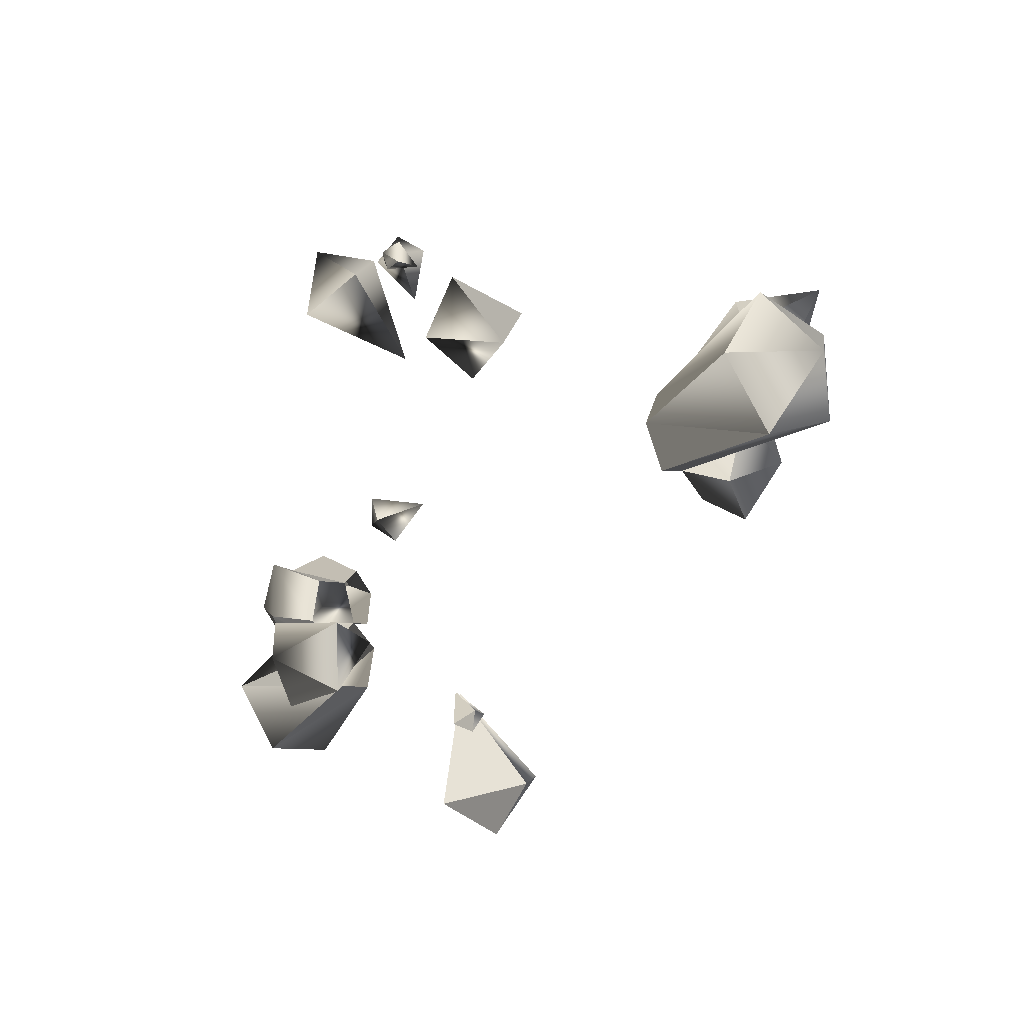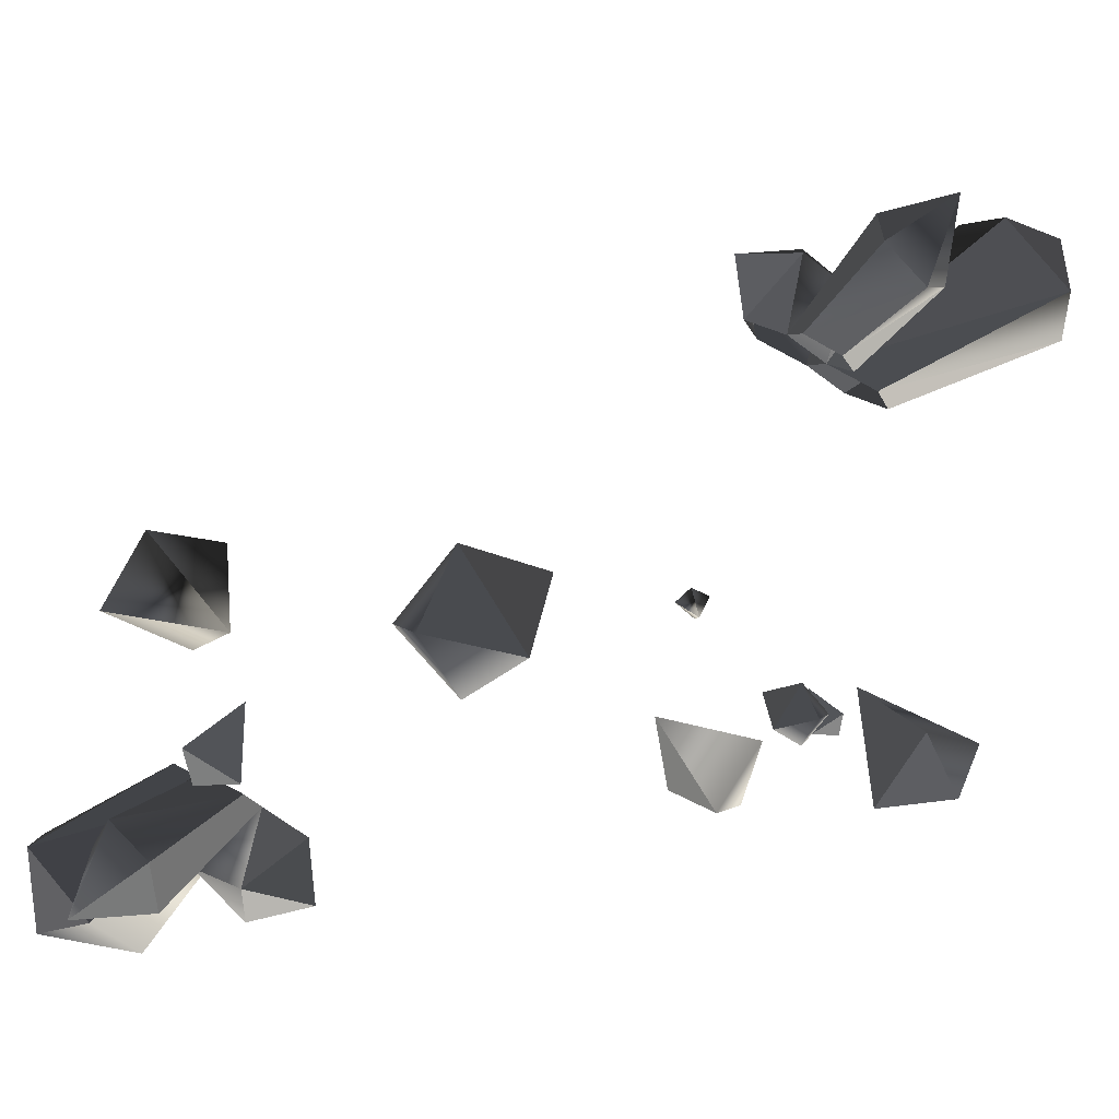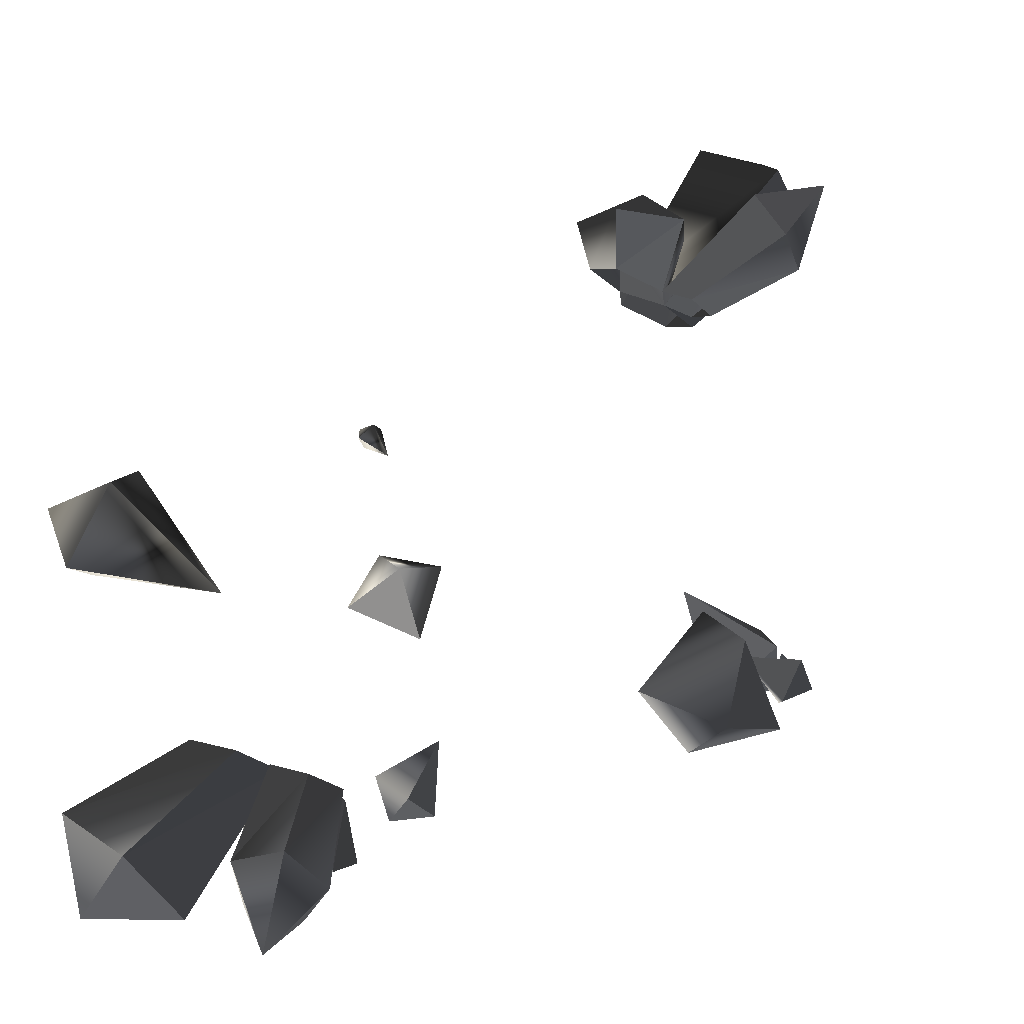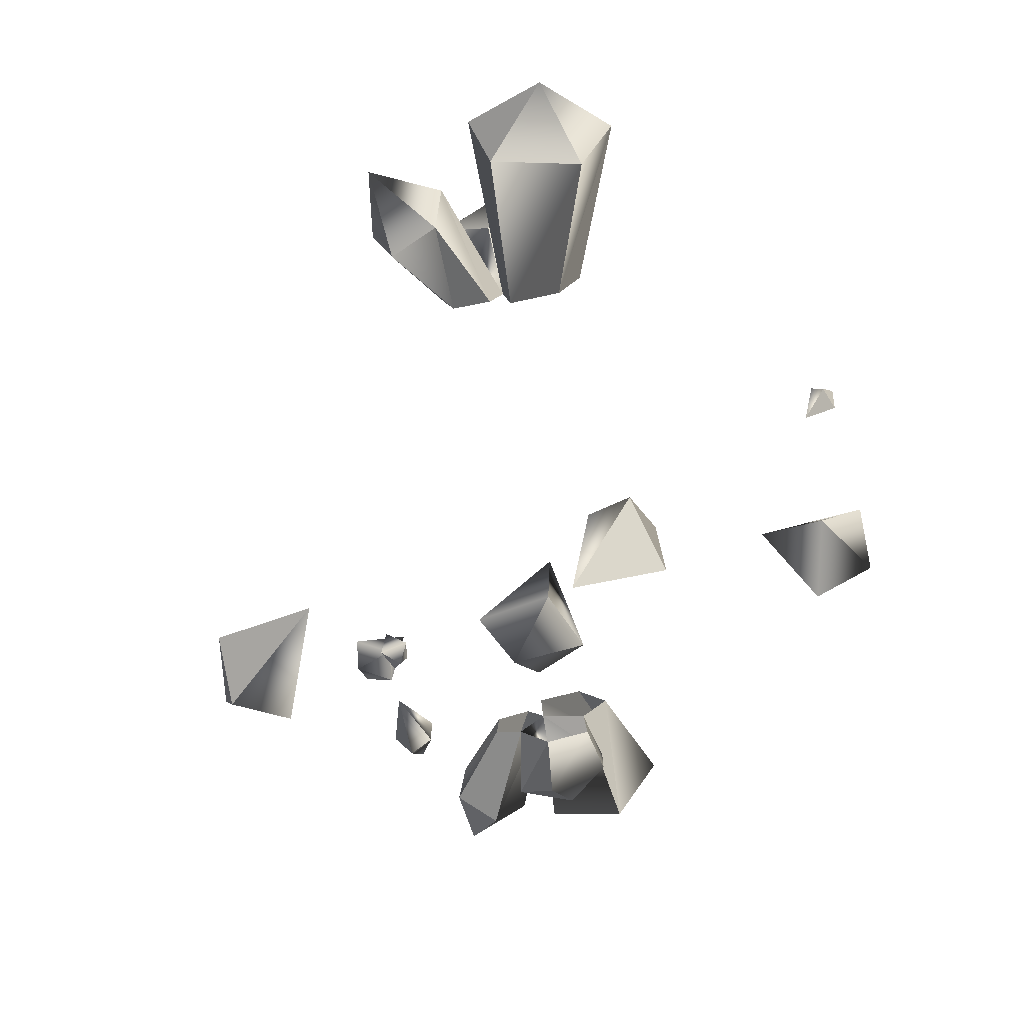
<metadata>
{"format":"obj","ext":"obj","renderer":"f3d","projection":"perspective","resolution":1024,"background":"white","views":[{"elev":52.9,"azim":-78.1,"up":"+Y"},{"elev":-12.0,"azim":91.5,"up":"+Z"},{"elev":8.6,"azim":46.7,"up":"+Z"},{"elev":78.2,"azim":168.3,"up":"+Y"}]}
</metadata>
<code>
o Test2
v 0.8859 0.935 -0.7852
v 0.9089 1.072 -0.758
v 0.8963 1.023 -0.6438
v 0.2319 1.283 -0.9428
v 0.3221 1.545 -0.9232
v 0.4163 1.44 -0.7229
v 0.4163 1.44 -0.7229
v 0.1005 1.247 -0.5239
v 0.2319 1.283 -0.9428
v 0.05529 1.472 -0.8997
v 0.3221 1.545 -0.9232
v 0.2319 1.283 -0.9428
v 0.2319 1.283 -0.9428
v 0.1005 1.247 -0.5239
v 0.05529 1.472 -0.8997
v 0.1545 1.637 -0.7215
v 0.3221 1.545 -0.9232
v 0.05529 1.472 -0.8997
v 0.05529 1.472 -0.8997
v 0.1005 1.247 -0.5239
v 0.1545 1.637 -0.7215
v 0.4163 1.44 -0.7229
v 0.3221 1.545 -0.9232
v 0.1545 1.637 -0.7215
v 0.1545 1.637 -0.7215
v 0.1005 1.247 -0.5239
v 0.4163 1.44 -0.7229
v 0.6352 -0.9813 -1.152
v 0.2926 -0.6785 -0.9376
v 0.4009 -0.7254 -0.9104
v 0.4865 -0.9708 -1.296
v 0.2926 -0.6785 -0.9376
v 0.6352 -0.9813 -1.152
v 0.6352 -0.9813 -1.152
v 0.6034 -1.235 -1.327
v 0.4865 -0.9708 -1.296
v 0.4865 -0.9708 -1.296
v 0.1716 -0.8161 -0.871
v 0.2926 -0.6785 -0.9376
v 0.4865 -0.9708 -1.296
v 0.6034 -1.235 -1.327
v 0.3378 -1.105 -1.244
v 0.3378 -1.105 -1.244
v 0.1716 -0.8161 -0.871
v 0.4865 -0.9708 -1.296
v 0.3487 -0.7332 -1.206
v 0.1845 -0.539 -1.024
v 0.2926 -0.6785 -0.9376
v 0.2125 -0.5099 -1.248
v 0.1845 -0.539 -1.024
v 0.3487 -0.7332 -1.206
v 0.5785 -1.122 -1.012
v 0.4009 -0.7254 -0.9104
v 0.3772 -0.8557 -0.8401
v 0.6352 -0.9813 -1.152
v 0.4009 -0.7254 -0.9104
v 0.5785 -1.122 -1.012
v 0.5785 -1.122 -1.012
v 0.6034 -1.235 -1.327
v 0.6352 -0.9813 -1.152
v 0.3947 -1.198 -1.068
v 0.3772 -0.8557 -0.8401
v 0.2327 -0.9037 -0.825
v 0.5785 -1.122 -1.012
v 0.3772 -0.8557 -0.8401
v 0.3947 -1.198 -1.068
v 0.3947 -1.198 -1.068
v 0.6034 -1.235 -1.327
v 0.5785 -1.122 -1.012
v 0.3378 -1.105 -1.244
v 0.6034 -1.235 -1.327
v 0.3947 -1.198 -1.068
v 0.3947 -1.198 -1.068
v 0.2327 -0.9037 -0.825
v 0.3378 -1.105 -1.244
v 0.3378 -1.105 -1.244
v 0.2327 -0.9037 -0.825
v 0.1716 -0.8161 -0.871
v 0.3487 -0.7332 -1.206
v 0.1228 -0.745 -1.292
v 0.2125 -0.5099 -1.248
v 0.1793 -0.9176 -1.12
v 0.1228 -0.745 -1.292
v 0.3487 -0.7332 -1.206
v 0.1793 -0.9176 -1.12
v 0.2926 -0.6785 -0.9376
v 0.1716 -0.8161 -0.871
v 0.3487 -0.7332 -1.206
v 0.2926 -0.6785 -0.9376
v 0.1793 -0.9176 -1.12
v -0.06163 -0.8082 -1.108
v 0.1716 -0.8161 -0.871
v -0.01058 -0.7593 -0.9171
v 0.1793 -0.9176 -1.12
v 0.1716 -0.8161 -0.871
v -0.06163 -0.8082 -1.108
v -0.06163 -0.8082 -1.108
v 0.1228 -0.745 -1.292
v 0.1793 -0.9176 -1.12
v -0.04107 -0.5563 -1.187
v -0.01058 -0.7593 -0.9171
v -0.004225 -0.5913 -1.01
v -0.06163 -0.8082 -1.108
v -0.01058 -0.7593 -0.9171
v -0.04107 -0.5563 -1.187
v -0.04107 -0.5563 -1.187
v 0.1228 -0.745 -1.292
v -0.06163 -0.8082 -1.108
v 0.2125 -0.5099 -1.248
v 0.1228 -0.745 -1.292
v -0.04107 -0.5563 -1.187
v -0.04107 -0.5563 -1.187
v -0.004225 -0.5913 -1.01
v 0.2125 -0.5099 -1.248
v 0.2125 -0.5099 -1.248
v -0.004225 -0.5913 -1.01
v 0.1845 -0.539 -1.024
v 0.163 -1.457 -1.048
v 0.1716 -0.8161 -0.871
v 0.1597 -0.9879 -0.7768
v 0.1995 -1.24 -1.3
v 0.1716 -0.8161 -0.871
v 0.163 -1.457 -1.048
v 0.163 -1.457 -1.048
v -0.07491 -1.464 -1.31
v 0.1995 -1.24 -1.3
v -0.1608 -1.468 -0.9669
v -0.07491 -1.464 -1.31
v 0.163 -1.457 -1.048
v -0.1608 -1.468 -0.9669
v 0.1597 -0.9879 -0.7768
v -0.02992 -1.037 -0.7645
v 0.163 -1.457 -1.048
v 0.1597 -0.9879 -0.7768
v -0.1608 -1.468 -0.9669
v -0.3245 -1.257 -1.168
v -0.02992 -1.037 -0.7645
v -0.1351 -0.8961 -0.8513
v -0.1608 -1.468 -0.9669
v -0.02992 -1.037 -0.7645
v -0.3245 -1.257 -1.168
v -0.3245 -1.257 -1.168
v -0.07491 -1.464 -1.31
v -0.1608 -1.468 -0.9669
v -0.1018 -1.117 -1.374
v -0.1351 -0.8961 -0.8513
v -0.01058 -0.7593 -0.9171
v -0.3245 -1.257 -1.168
v -0.1351 -0.8961 -0.8513
v -0.1018 -1.117 -1.374
v -0.1018 -1.117 -1.374
v -0.07491 -1.464 -1.31
v -0.3245 -1.257 -1.168
v 0.1995 -1.24 -1.3
v -0.07491 -1.464 -1.31
v -0.1018 -1.117 -1.374
v -0.1018 -1.117 -1.374
v -0.01058 -0.7593 -0.9171
v 0.1995 -1.24 -1.3
v 0.1995 -1.24 -1.3
v -0.01058 -0.7593 -0.9171
v 0.1716 -0.8161 -0.871
v 0.5199 1.335 0.87
v 0.1773 1.033 0.6553
v 0.2856 1.079 0.628
v 0.3712 1.325 1.013
v 0.1773 1.033 0.6553
v 0.5199 1.335 0.87
v 0.5199 1.335 0.87
v 0.4881 1.589 1.045
v 0.3712 1.325 1.013
v 0.3712 1.325 1.013
v 0.05633 1.17 0.5887
v 0.1773 1.033 0.6553
v 0.3712 1.325 1.013
v 0.4881 1.589 1.045
v 0.2225 1.459 0.9613
v 0.2225 1.459 0.9613
v 0.05633 1.17 0.5887
v 0.3712 1.325 1.013
v 0.2334 1.087 0.9236
v 0.06919 0.8931 0.7412
v 0.1773 1.033 0.6553
v 0.09724 0.864 0.9651
v 0.06919 0.8931 0.7412
v 0.2334 1.087 0.9236
v 0.4632 1.476 0.7291
v 0.2856 1.079 0.628
v 0.2619 1.21 0.5577
v 0.5199 1.335 0.87
v 0.2856 1.079 0.628
v 0.4632 1.476 0.7291
v 0.4632 1.476 0.7291
v 0.4881 1.589 1.045
v 0.5199 1.335 0.87
v 0.2794 1.552 0.7856
v 0.2619 1.21 0.5577
v 0.1174 1.258 0.5426
v 0.4632 1.476 0.7291
v 0.2619 1.21 0.5577
v 0.2794 1.552 0.7856
v 0.2794 1.552 0.7856
v 0.4881 1.589 1.045
v 0.4632 1.476 0.7291
v 0.2225 1.459 0.9613
v 0.4881 1.589 1.045
v 0.2794 1.552 0.7856
v 0.2794 1.552 0.7856
v 0.1174 1.258 0.5426
v 0.2225 1.459 0.9613
v 0.2225 1.459 0.9613
v 0.1174 1.258 0.5426
v 0.05633 1.17 0.5887
v 0.2334 1.087 0.9236
v 0.007547 1.099 1.009
v 0.09724 0.864 0.9651
v 0.06397 1.272 0.8374
v 0.007547 1.099 1.009
v 0.2334 1.087 0.9236
v 0.06397 1.272 0.8374
v 0.1773 1.033 0.6553
v 0.05633 1.17 0.5887
v 0.2334 1.087 0.9236
v 0.1773 1.033 0.6553
v 0.06397 1.272 0.8374
v -0.1769 1.162 0.8256
v 0.05633 1.17 0.5887
v -0.1259 1.113 0.6347
v 0.06397 1.272 0.8374
v 0.05633 1.17 0.5887
v -0.1769 1.162 0.8256
v -0.1769 1.162 0.8256
v 0.007547 1.099 1.009
v 0.06397 1.272 0.8374
v -0.1564 0.9104 0.9045
v -0.1259 1.113 0.6347
v -0.1195 0.9454 0.7273
v -0.1769 1.162 0.8256
v -0.1259 1.113 0.6347
v -0.1564 0.9104 0.9045
v -0.1564 0.9104 0.9045
v 0.007547 1.099 1.009
v -0.1769 1.162 0.8256
v 0.09724 0.864 0.9651
v 0.007547 1.099 1.009
v -0.1564 0.9104 0.9045
v -0.1564 0.9104 0.9045
v -0.1195 0.9454 0.7273
v 0.09724 0.864 0.9651
v 0.09724 0.864 0.9651
v -0.1195 0.9454 0.7273
v 0.06919 0.8931 0.7412
v 0.04775 2.001 0.8402
v 0.05633 1.17 0.5887
v 0.04438 1.342 0.4944
v 0.08422 1.784 1.091
v 0.05633 1.17 0.5887
v 0.04775 2.001 0.8402
v 0.04775 2.001 0.8402
v -0.1902 2.008 1.102
v 0.08422 1.784 1.091
v -0.2761 2.012 0.7588
v -0.1902 2.008 1.102
v 0.04775 2.001 0.8402
v -0.2761 2.012 0.7588
v 0.04438 1.342 0.4944
v -0.1452 1.391 0.4822
v 0.04775 2.001 0.8402
v 0.04438 1.342 0.4944
v -0.2761 2.012 0.7588
v -0.4398 1.801 0.9598
v -0.1452 1.391 0.4822
v -0.2504 1.25 0.5689
v -0.2761 2.012 0.7588
v -0.1452 1.391 0.4822
v -0.4398 1.801 0.9598
v -0.4398 1.801 0.9598
v -0.1902 2.008 1.102
v -0.2761 2.012 0.7588
v -0.2171 1.66 1.165
v -0.2504 1.25 0.5689
v -0.1259 1.113 0.6347
v -0.4398 1.801 0.9598
v -0.2504 1.25 0.5689
v -0.2171 1.66 1.165
v -0.2171 1.66 1.165
v -0.1902 2.008 1.102
v -0.4398 1.801 0.9598
v 0.08422 1.784 1.091
v -0.1902 2.008 1.102
v -0.2171 1.66 1.165
v -0.2171 1.66 1.165
v -0.1259 1.113 0.6347
v 0.08422 1.784 1.091
v 0.08422 1.784 1.091
v -0.1259 1.113 0.6347
v 0.05633 1.17 0.5887
v -0.5828 -1.213 -0.02094
v -0.4609 -0.9165 0.09511
v -0.5699 -1.045 -0.2701
v -0.09295 -0.8471 -0.2961
v -0.5699 -1.045 -0.2701
v -0.4609 -0.9165 0.09511
v -0.5828 -1.213 -0.02094
v -0.2662 -1.173 0.1002
v -0.4609 -0.9165 0.09511
v -0.09295 -0.8471 -0.2961
v -0.4609 -0.9165 0.09511
v -0.2662 -1.173 0.1002
v -0.5828 -1.213 -0.02094
v -0.3035 -1.332 -0.1776
v -0.2662 -1.173 0.1002
v -0.09295 -0.8471 -0.2961
v -0.2662 -1.173 0.1002
v -0.3035 -1.332 -0.1776
v -0.09295 -0.8471 -0.2961
v -0.3035 -1.332 -0.1776
v -0.5699 -1.045 -0.2701
v -0.5828 -1.213 -0.02094
v -0.5699 -1.045 -0.2701
v -0.3035 -1.332 -0.1776
v -1.205 0.6367 -0.6877
v -1.171 0.9054 -0.749
v -0.9533 0.8092 -0.8061
v -0.9533 0.8092 -0.8061
v -0.8234 0.5886 -0.4724
v -1.205 0.6367 -0.6877
v -1.204 0.8092 -0.4906
v -1.171 0.9054 -0.749
v -1.205 0.6367 -0.6877
v -1.205 0.6367 -0.6877
v -0.8234 0.5886 -0.4724
v -1.204 0.8092 -0.4906
v -1.012 0.9818 -0.5345
v -1.171 0.9054 -0.749
v -1.204 0.8092 -0.4906
v -1.204 0.8092 -0.4906
v -0.8234 0.5886 -0.4724
v -1.012 0.9818 -0.5345
v -0.9533 0.8092 -0.8061
v -1.171 0.9054 -0.749
v -1.012 0.9818 -0.5345
v -1.012 0.9818 -0.5345
v -0.8234 0.5886 -0.4724
v -0.9533 0.8092 -0.8061
v 0.7593 -0.8335 -0.9317
v 0.8068 -0.68 -0.9341
v 0.8727 -0.8529 -0.8324
v 0.8185 -0.6701 -0.6817
v 0.8727 -0.8529 -0.8324
v 0.8068 -0.68 -0.9341
v 0.7593 -0.8335 -0.9317
v 0.7085 -0.7114 -0.8848
v 0.8068 -0.68 -0.9341
v 0.8185 -0.6701 -0.6817
v 0.8068 -0.68 -0.9341
v 0.7085 -0.7114 -0.8848
v 0.7593 -0.8335 -0.9317
v 0.6912 -0.8333 -0.7955
v 0.7085 -0.7114 -0.8848
v 0.8185 -0.6701 -0.6817
v 0.7085 -0.7114 -0.8848
v 0.6912 -0.8333 -0.7955
v 0.8185 -0.6701 -0.6817
v 0.6912 -0.8333 -0.7955
v 0.8727 -0.8529 -0.8324
v 0.7593 -0.8335 -0.9317
v 0.8727 -0.8529 -0.8324
v 0.6912 -0.8333 -0.7955
v 1.55 -0.09718 -0.6085
v 1.496 0.2219 -0.6719
v 1.521 0.01703 -0.3428
v 1.095 0.279 -0.3408
v 1.521 0.01703 -0.3428
v 1.496 0.2219 -0.6719
v 1.55 -0.09718 -0.6085
v 1.278 0.01703 -0.7552
v 1.496 0.2219 -0.6719
v 1.095 0.279 -0.3408
v 1.496 0.2219 -0.6719
v 1.278 0.01703 -0.7552
v 1.55 -0.09718 -0.6085
v 1.245 -0.1879 -0.5235
v 1.278 0.01703 -0.7552
v 1.095 0.279 -0.3408
v 1.278 0.01703 -0.7552
v 1.245 -0.1879 -0.5235
v 1.095 0.279 -0.3408
v 1.245 -0.1879 -0.5235
v 1.521 0.01703 -0.3428
v 1.55 -0.09718 -0.6085
v 1.521 0.01703 -0.3428
v 1.245 -0.1879 -0.5235
v -1.225 0.7266 0.03537
v -1.176 0.7999 0.0356
v -1.215 0.7411 -0.04028
v -1.085 0.7575 -0.06104
v -1.215 0.7411 -0.04028
v -1.176 0.7999 0.0356
v -1.225 0.7266 0.03537
v -1.141 0.7297 0.06344
v -1.176 0.7999 0.0356
v -1.085 0.7575 -0.06104
v -1.176 0.7999 0.0356
v -1.141 0.7297 0.06344
v -1.225 0.7266 0.03537
v -1.163 0.6682 0.01204
v -1.141 0.7297 0.06344
v -1.085 0.7575 -0.06104
v -1.141 0.7297 0.06344
v -1.163 0.6682 0.01204
v -1.085 0.7575 -0.06104
v -1.163 0.6682 0.01204
v -1.215 0.7411 -0.04028
v -1.225 0.7266 0.03537
v -1.215 0.7411 -0.04028
v -1.163 0.6682 0.01204
v 0.7706 1.055 -0.7827
v 0.7441 1.141 -0.7814
v 0.8075 1.152 -0.7259
v 0.8075 1.152 -0.7259
v 0.7772 1.05 -0.6417
v 0.7706 1.055 -0.7827
v 0.7157 1.073 -0.7552
v 0.7441 1.141 -0.7814
v 0.7706 1.055 -0.7827
v 0.7706 1.055 -0.7827
v 0.7772 1.05 -0.6417
v 0.7157 1.073 -0.7552
v 0.706 1.141 -0.7053
v 0.7441 1.141 -0.7814
v 0.7157 1.073 -0.7552
v 0.7157 1.073 -0.7552
v 0.7772 1.05 -0.6417
v 0.706 1.141 -0.7053
v 0.8075 1.152 -0.7259
v 0.7441 1.141 -0.7814
v 0.706 1.141 -0.7053
v 0.706 1.141 -0.7053
v 0.7772 1.05 -0.6417
v 0.8075 1.152 -0.7259
v 0.8963 1.023 -0.6438
v 0.7136 0.9105 -0.6429
v 0.8859 0.935 -0.7852
v 0.7919 1.023 -0.821
v 0.9089 1.072 -0.758
v 0.8859 0.935 -0.7852
v 0.8859 0.935 -0.7852
v 0.7136 0.9105 -0.6429
v 0.7919 1.023 -0.821
v 0.8963 1.023 -0.6438
v 0.9089 1.072 -0.758
v 0.7777 1.111 -0.7214
v 0.7777 1.111 -0.7214
v 0.7136 0.9105 -0.6429
v 0.8963 1.023 -0.6438
v 0.7919 1.023 -0.821
v 0.7136 0.9105 -0.6429
v 0.7777 1.111 -0.7214
v 0.7777 1.111 -0.7214
v 0.9089 1.072 -0.758
v 0.7919 1.023 -0.821
f 1 2 3
f 4 5 6
f 7 8 9
f 10 11 12
f 13 14 15
f 16 17 18
f 19 20 21
f 22 23 24
f 25 26 27
f 28 29 30
f 31 32 33
f 34 35 36
f 37 38 39
f 40 41 42
f 43 44 45
f 46 47 48
f 49 50 51
f 52 53 54
f 55 56 57
f 58 59 60
f 61 62 63
f 64 65 66
f 67 68 69
f 70 71 72
f 73 74 75
f 76 77 78
f 79 80 81
f 82 83 84
f 85 86 87
f 88 89 90
f 91 92 93
f 94 95 96
f 97 98 99
f 100 101 102
f 103 104 105
f 106 107 108
f 109 110 111
f 112 113 114
f 115 116 117
f 118 119 120
f 121 122 123
f 124 125 126
f 127 128 129
f 130 131 132
f 133 134 135
f 136 137 138
f 139 140 141
f 142 143 144
f 145 146 147
f 148 149 150
f 151 152 153
f 154 155 156
f 157 158 159
f 160 161 162
f 163 164 165
f 166 167 168
f 169 170 171
f 172 173 174
f 175 176 177
f 178 179 180
f 181 182 183
f 184 185 186
f 187 188 189
f 190 191 192
f 193 194 195
f 196 197 198
f 199 200 201
f 202 203 204
f 205 206 207
f 208 209 210
f 211 212 213
f 214 215 216
f 217 218 219
f 220 221 222
f 223 224 225
f 226 227 228
f 229 230 231
f 232 233 234
f 235 236 237
f 238 239 240
f 241 242 243
f 244 245 246
f 247 248 249
f 250 251 252
f 253 254 255
f 256 257 258
f 259 260 261
f 262 263 264
f 265 266 267
f 268 269 270
f 271 272 273
f 274 275 276
f 277 278 279
f 280 281 282
f 283 284 285
f 286 287 288
f 289 290 291
f 292 293 294
f 295 296 297
f 298 299 300
f 301 302 303
f 304 305 306
f 307 308 309
f 310 311 312
f 313 314 315
f 316 317 318
f 319 320 321
f 322 323 324
f 325 326 327
f 328 329 330
f 331 332 333
f 334 335 336
f 337 338 339
f 340 341 342
f 343 344 345
f 346 347 348
f 349 350 351
f 352 353 354
f 355 356 357
f 358 359 360
f 361 362 363
f 364 365 366
f 367 368 369
f 370 371 372
f 373 374 375
f 376 377 378
f 379 380 381
f 382 383 384
f 385 386 387
f 388 389 390
f 391 392 393
f 394 395 396
f 397 398 399
f 400 401 402
f 403 404 405
f 406 407 408
f 409 410 411
f 412 413 414
f 415 416 417
f 418 419 420
f 421 422 423
f 424 425 426
f 427 428 429
f 430 431 432
f 433 434 435
f 436 437 438
f 439 440 441
f 442 443 444
f 445 446 447
f 448 449 450
f 451 452 453
f 454 455 456
f 457 458 459
f 460 461 462

</code>
